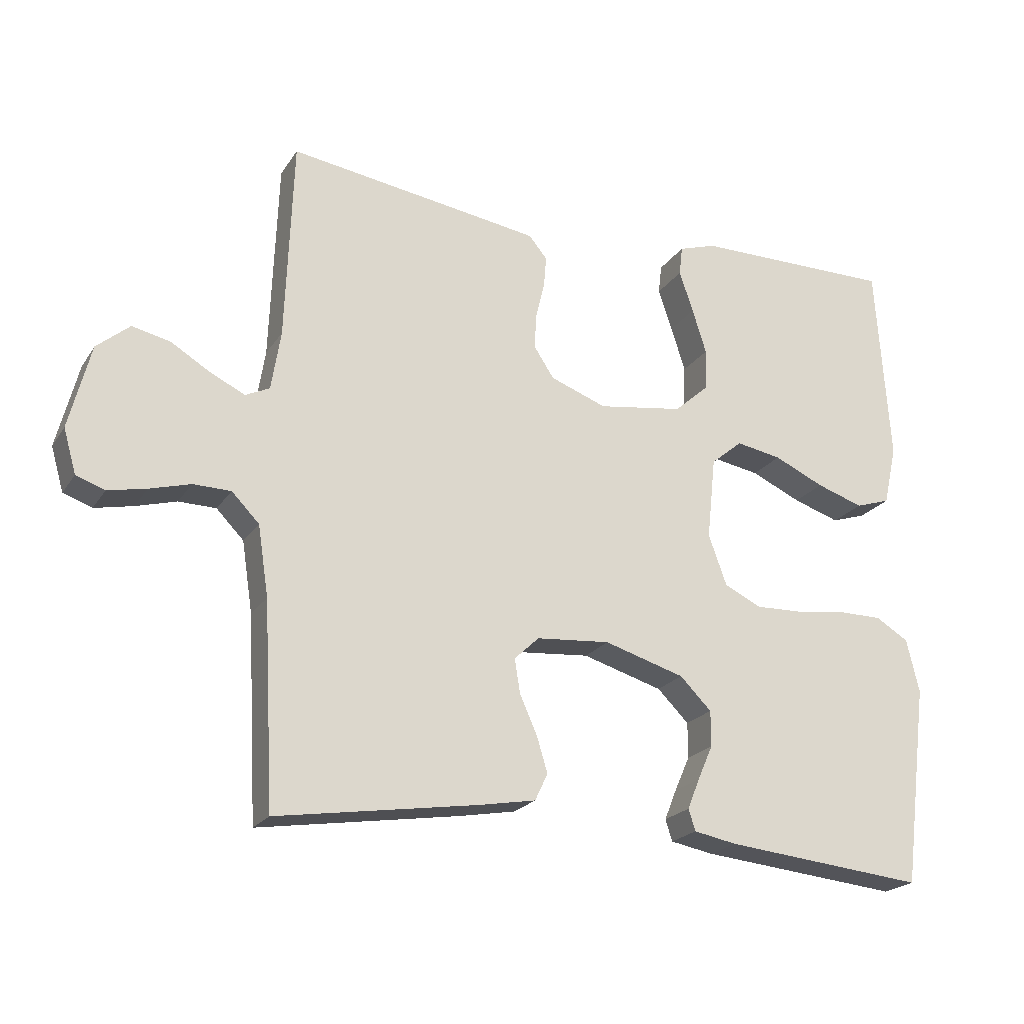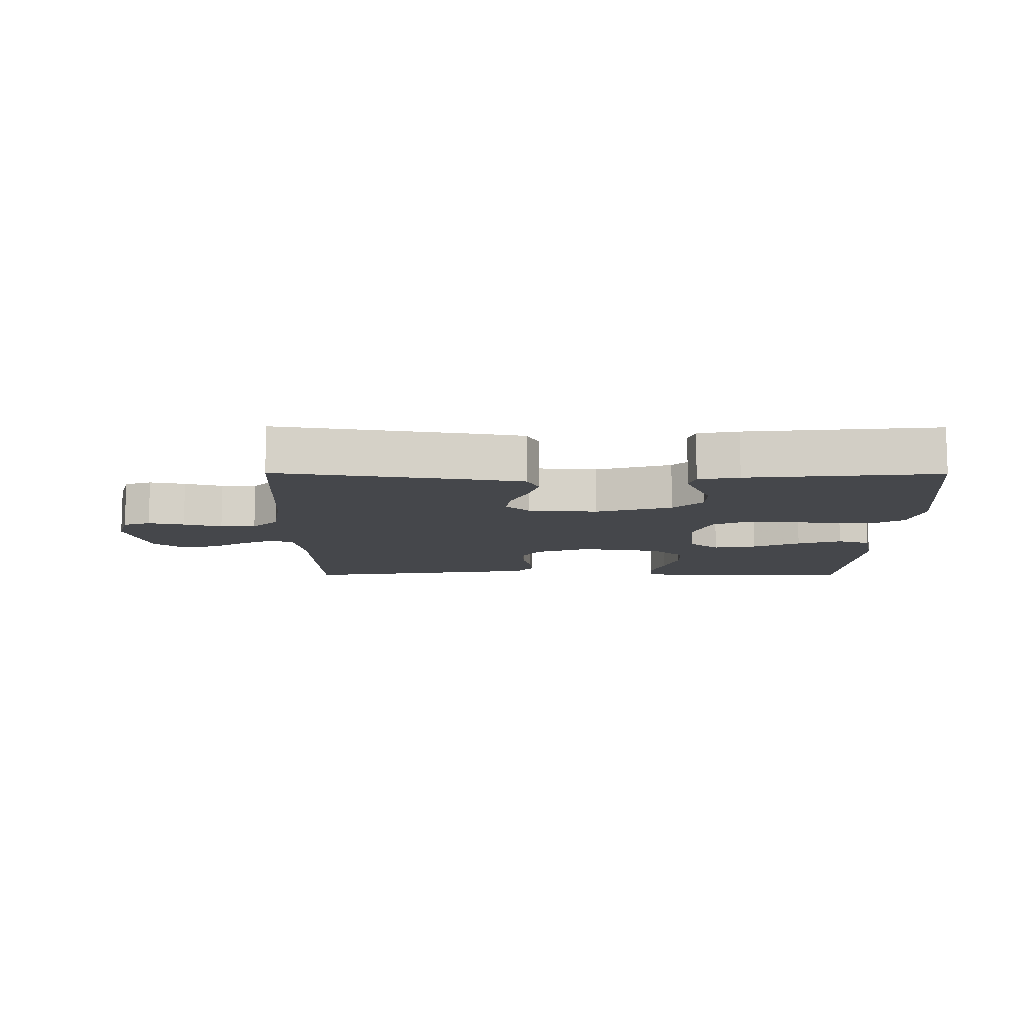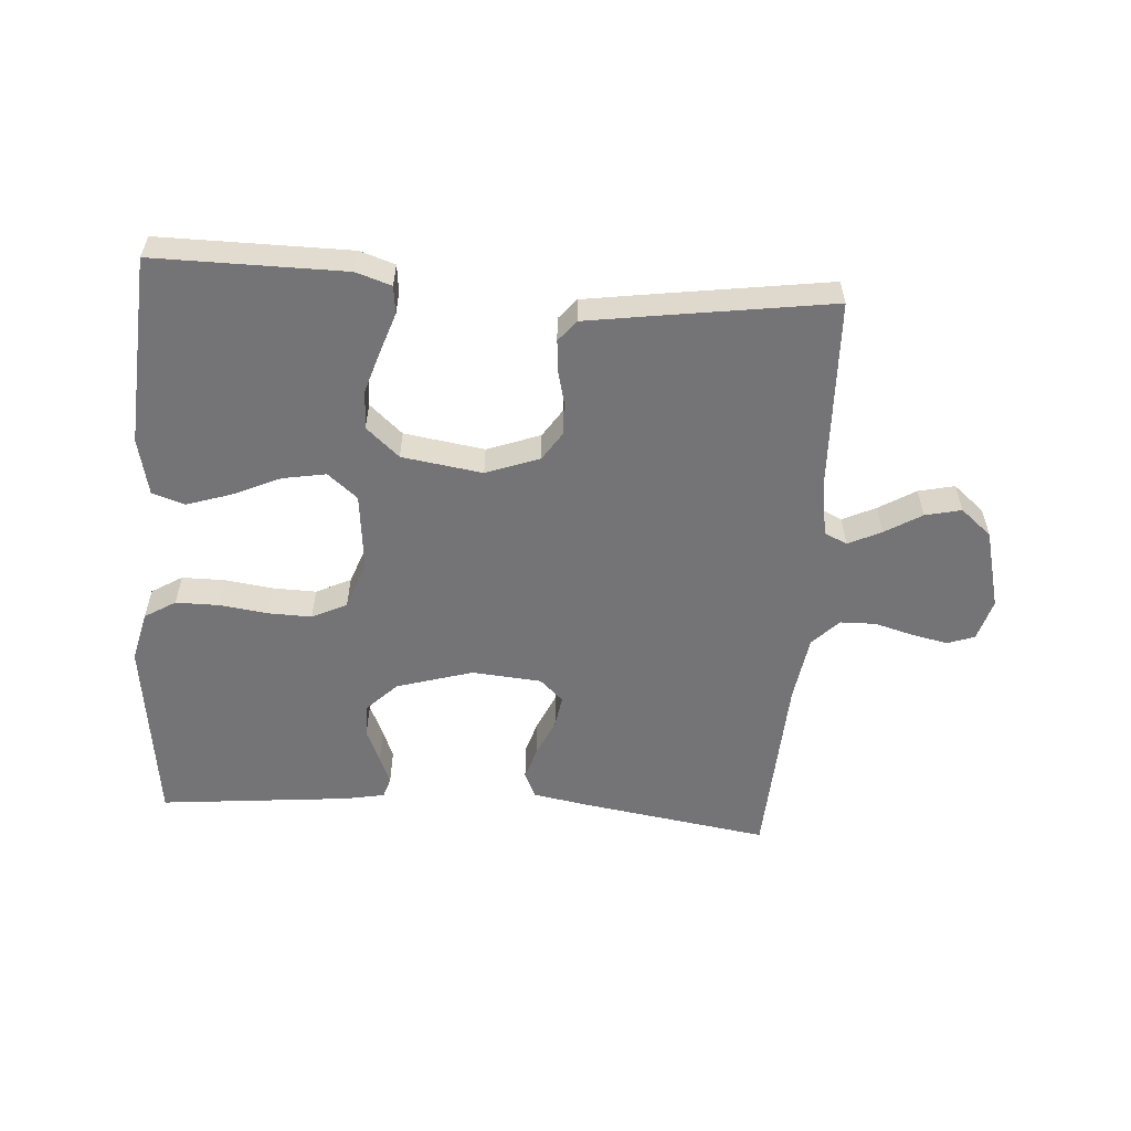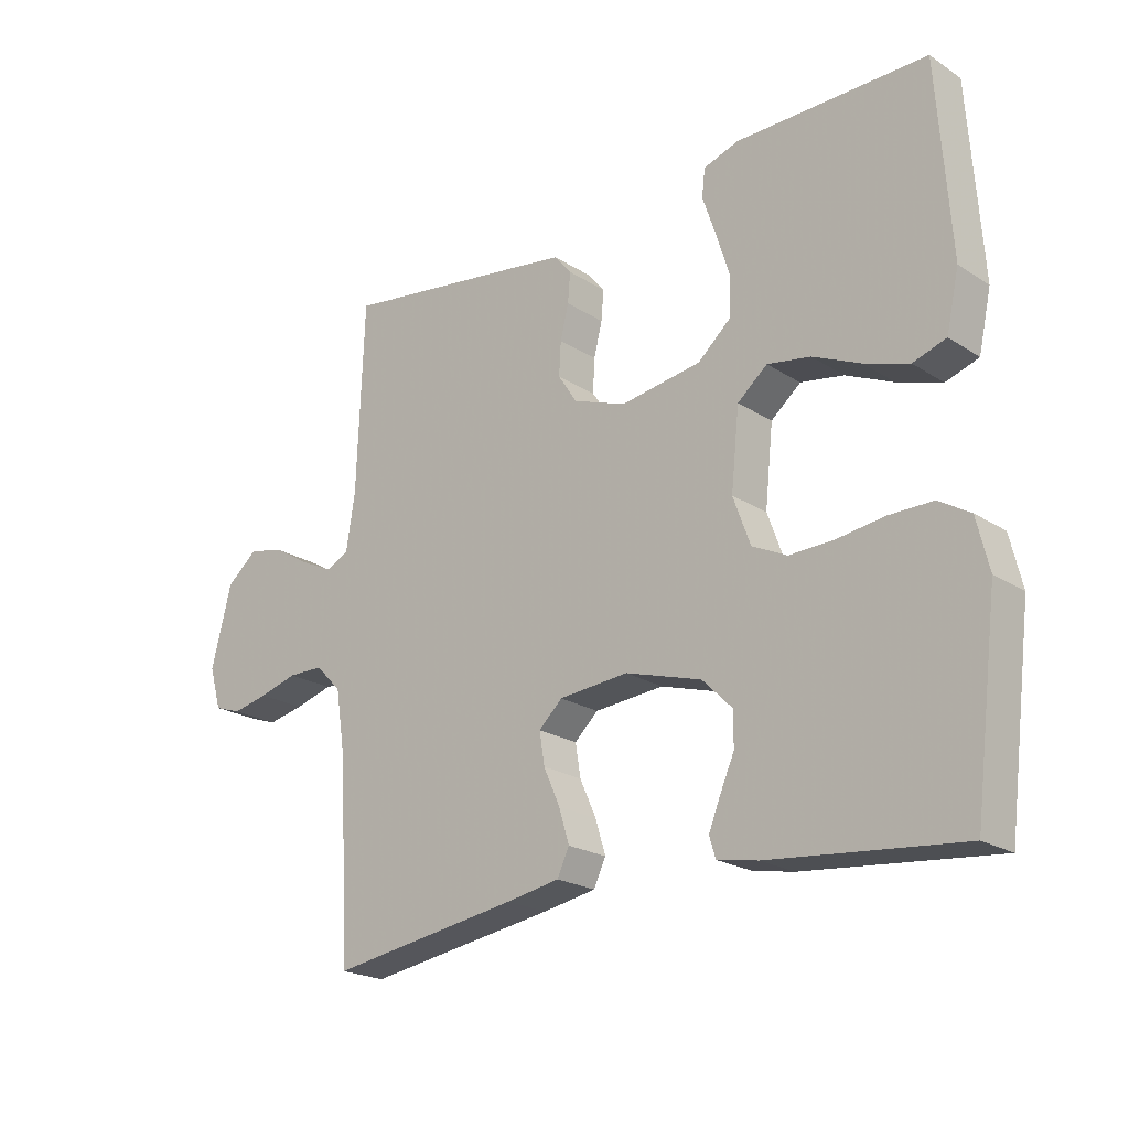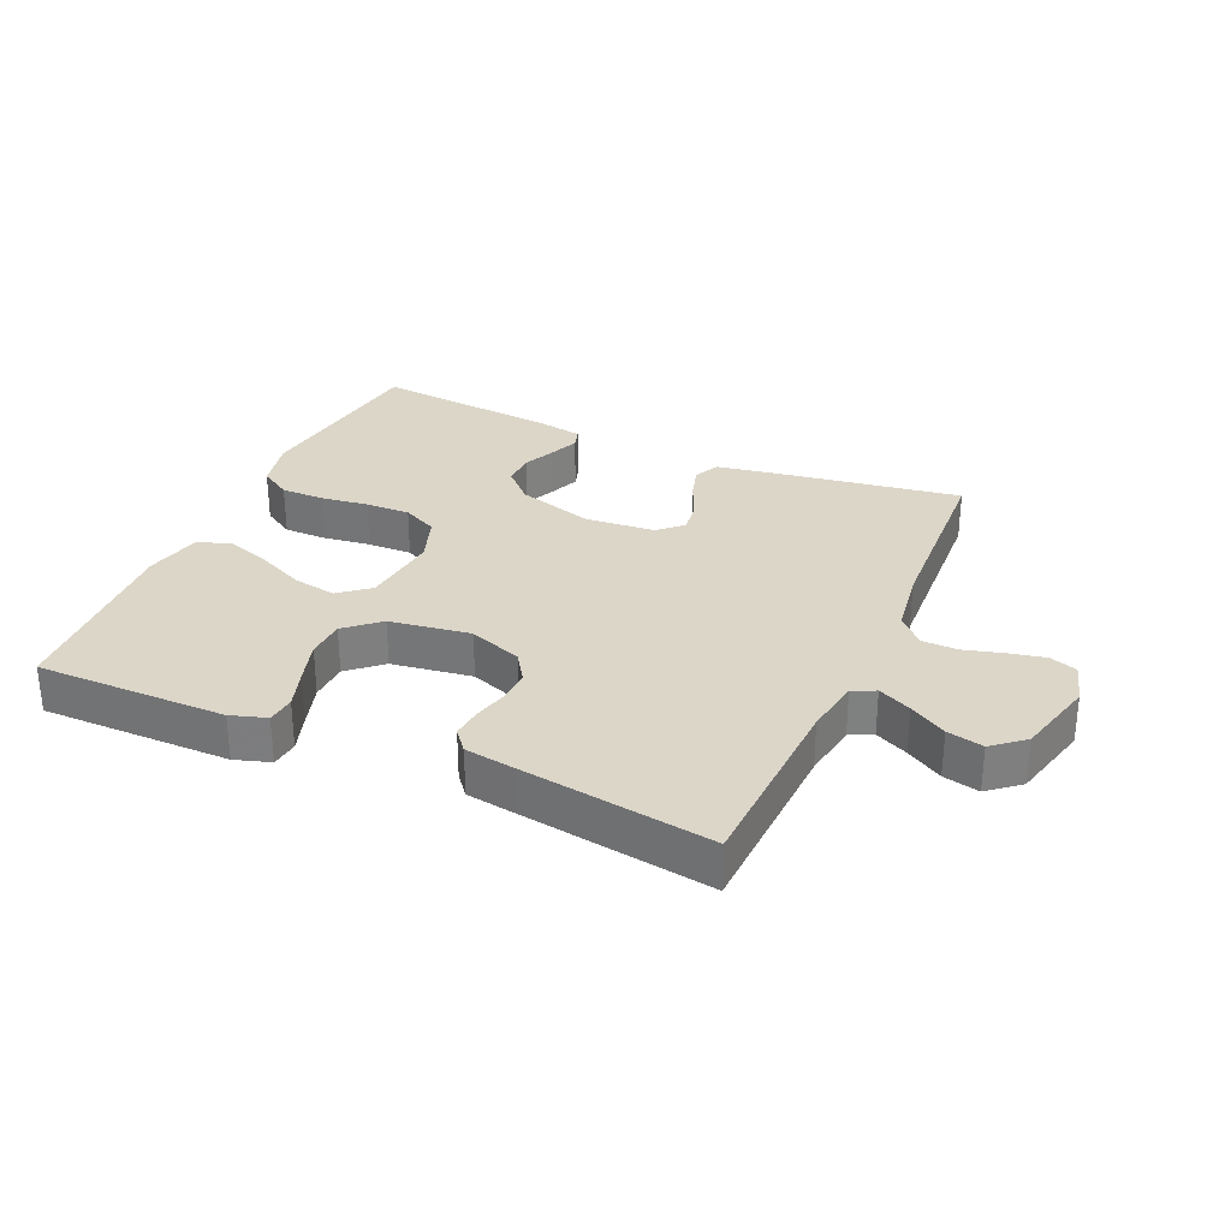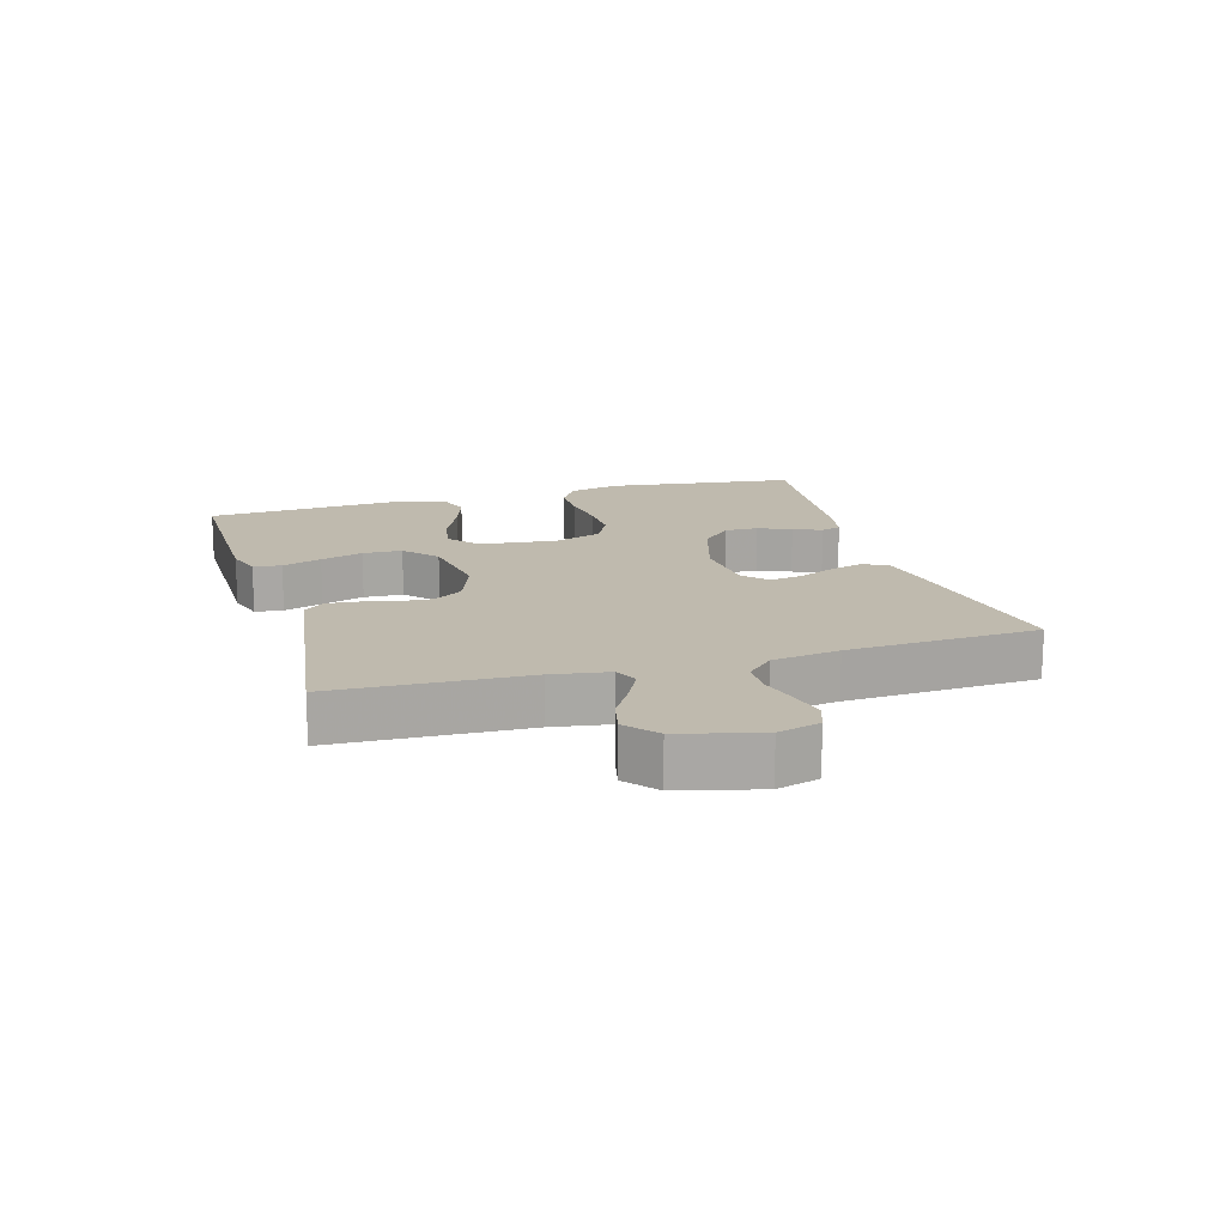
<metadata>
{"format":"obj","ext":"obj","renderer":"f3d","projection":"perspective","resolution":1024,"background":"white","views":[{"elev":-21.5,"azim":155.6,"up":"+Z"},{"elev":-10.5,"azim":179.6,"up":"+Y"},{"elev":-56.3,"azim":-4.1,"up":"+Y"},{"elev":-21.6,"azim":-138.3,"up":"+Z"},{"elev":30.2,"azim":24.0,"up":"+Y"},{"elev":15.5,"azim":73.7,"up":"+Y"}]}
</metadata>
<code>
v 0.5 0.07 0.5
v 0.511 0.07 0.2
v 0.525 0.07 0.111
v 0.561 0.07 0.094
v 0.613 0.07 0.119
v 0.671 0.07 0.154
v 0.728 0.07 0.167
v 0.777 0.07 0.126
v 0.809 0.07 0
v 0.79 0.07 -0.066
v 0.747 0.07 -0.081
v 0.69 0.07 -0.069
v 0.629 0.07 -0.052
v 0.573 0.07 -0.053
v 0.532 0.07 -0.095
v 0.516 0.07 -0.2
v 0.5 0.07 -0.5
v 0.2 0.07 -0.454
v 0.116 0.07 -0.439
v 0.097 0.07 -0.399
v 0.113 0.07 -0.346
v 0.139 0.07 -0.288
v 0.147 0.07 -0.237
v 0.11 0.07 -0.202
v 0 0.07 -0.193
v -0.12 0.07 -0.229
v -0.167 0.07 -0.276
v -0.167 0.07 -0.329
v -0.144 0.07 -0.381
v -0.126 0.07 -0.426
v -0.136 0.07 -0.458
v -0.2 0.07 -0.47
v -0.5 0.07 -0.5
v -0.538 0.07 -0.2
v -0.519 0.07 -0.12
v -0.47 0.07 -0.09
v -0.402 0.07 -0.09
v -0.327 0.07 -0.1
v -0.257 0.07 -0.102
v -0.202 0.07 -0.075
v -0.175 0.07 0
v -0.188 0.07 0.123
v -0.235 0.07 0.162
v -0.303 0.07 0.15
v -0.378 0.07 0.116
v -0.448 0.07 0.093
v -0.5 0.07 0.11
v -0.52 0.07 0.2
v -0.5 0.07 0.5
v -0.2 0.07 0.499
v -0.144 0.07 0.481
v -0.139 0.07 0.437
v -0.16 0.07 0.375
v -0.181 0.07 0.308
v -0.179 0.07 0.246
v -0.127 0.07 0.2
v 0 0.07 0.181
v 0.084 0.07 0.212
v 0.114 0.07 0.258
v 0.111 0.07 0.311
v 0.098 0.07 0.364
v 0.094 0.07 0.411
v 0.121 0.07 0.444
v 0.2 0.07 0.456
v 0.5 0 0.5
v 0.511 0 0.2
v 0.525 0 0.111
v 0.561 0 0.094
v 0.613 0 0.119
v 0.671 0 0.154
v 0.728 0 0.167
v 0.777 0 0.126
v 0.809 0 0
v 0.79 0 -0.066
v 0.747 0 -0.081
v 0.69 0 -0.069
v 0.629 0 -0.052
v 0.573 0 -0.053
v 0.532 0 -0.095
v 0.516 0 -0.2
v 0.5 0 -0.5
v 0.2 0 -0.454
v 0.116 0 -0.439
v 0.097 0 -0.399
v 0.113 0 -0.346
v 0.139 0 -0.288
v 0.147 0 -0.237
v 0.11 0 -0.202
v 0 0 -0.193
v -0.12 0 -0.229
v -0.167 0 -0.276
v -0.167 0 -0.329
v -0.144 0 -0.381
v -0.126 0 -0.426
v -0.136 0 -0.458
v -0.2 0 -0.47
v -0.5 0 -0.5
v -0.538 0 -0.2
v -0.519 0 -0.12
v -0.47 0 -0.09
v -0.402 0 -0.09
v -0.327 0 -0.1
v -0.257 0 -0.102
v -0.202 0 -0.075
v -0.175 0 0
v -0.188 0 0.123
v -0.235 0 0.162
v -0.303 0 0.15
v -0.378 0 0.116
v -0.448 0 0.093
v -0.5 0 0.11
v -0.52 0 0.2
v -0.5 0 0.5
v -0.2 0 0.499
v -0.144 0 0.481
v -0.139 0 0.437
v -0.16 0 0.375
v -0.181 0 0.308
v -0.179 0 0.246
v -0.127 0 0.2
v 0 0 0.181
v 0.084 0 0.212
v 0.114 0 0.258
v 0.111 0 0.311
v 0.098 0 0.364
v 0.094 0 0.411
v 0.121 0 0.444
v 0.2 0 0.456
f 64 1 2
f 63 64 2
f 62 63 2
f 61 62 2
f 60 61 2
f 59 60 2 3
f 58 59 3 4
f 57 58 4
f 56 57 4
f 51 52 53
f 50 51 53
f 49 50 53
f 48 49 53
f 47 48 53
f 46 47 53
f 45 46 53
f 44 45 53
f 43 44 53 54
f 42 43 54 55
f 36 37 38
f 35 36 38
f 34 35 38
f 33 34 38
f 32 33 38
f 31 32 38
f 30 31 38
f 29 30 38
f 28 29 38
f 27 28 38 39
f 26 27 39 40
f 20 21 22
f 19 20 22
f 18 19 22
f 17 18 22
f 16 17 22
f 15 16 22 23
f 14 15 23 24
f 11 12 13
f 10 11 13
f 9 10 13
f 8 9 13
f 7 8 13
f 6 7 13
f 5 6 13
f 4 5 13 14
f 14 24 25
f 4 14 25
f 56 4 25
f 56 25 26
f 55 56 26
f 42 55 26
f 41 42 26
f 26 40 41
f 66 65 128
f 66 128 127
f 66 127 126
f 66 126 125
f 66 125 124
f 67 66 124 123
f 68 67 123 122
f 68 122 121
f 68 121 120
f 117 116 115
f 117 115 114
f 117 114 113
f 117 113 112
f 117 112 111
f 117 111 110
f 117 110 109
f 117 109 108
f 118 117 108 107
f 119 118 107 106
f 102 101 100
f 102 100 99
f 102 99 98
f 102 98 97
f 102 97 96
f 102 96 95
f 102 95 94
f 102 94 93
f 102 93 92
f 103 102 92 91
f 104 103 91 90
f 86 85 84
f 86 84 83
f 86 83 82
f 86 82 81
f 86 81 80
f 87 86 80 79
f 88 87 79 78
f 77 76 75
f 77 75 74
f 77 74 73
f 77 73 72
f 77 72 71
f 77 71 70
f 77 70 69
f 78 77 69 68
f 89 88 78
f 89 78 68
f 89 68 120
f 90 89 120
f 90 120 119
f 90 119 106
f 90 106 105
f 105 104 90
f 1 65 66 2
f 2 66 67 3
f 3 67 68 4
f 4 68 69 5
f 5 69 70 6
f 6 70 71 7
f 7 71 72 8
f 8 72 73 9
f 9 73 74 10
f 10 74 75 11
f 11 75 76 12
f 12 76 77 13
f 13 77 78 14
f 14 78 79 15
f 15 79 80 16
f 16 80 81 17
f 17 81 82 18
f 18 82 83 19
f 19 83 84 20
f 20 84 85 21
f 21 85 86 22
f 22 86 87 23
f 23 87 88 24
f 24 88 89 25
f 25 89 90 26
f 26 90 91 27
f 27 91 92 28
f 28 92 93 29
f 29 93 94 30
f 30 94 95 31
f 31 95 96 32
f 32 96 97 33
f 33 97 98 34
f 34 98 99 35
f 35 99 100 36
f 36 100 101 37
f 37 101 102 38
f 38 102 103 39
f 39 103 104 40
f 40 104 105 41
f 41 105 106 42
f 42 106 107 43
f 43 107 108 44
f 44 108 109 45
f 45 109 110 46
f 46 110 111 47
f 47 111 112 48
f 48 112 113 49
f 49 113 114 50
f 50 114 115 51
f 51 115 116 52
f 52 116 117 53
f 53 117 118 54
f 54 118 119 55
f 55 119 120 56
f 56 120 121 57
f 57 121 122 58
f 58 122 123 59
f 59 123 124 60
f 60 124 125 61
f 61 125 126 62
f 62 126 127 63
f 63 127 128 64
f 64 128 65 1

</code>
